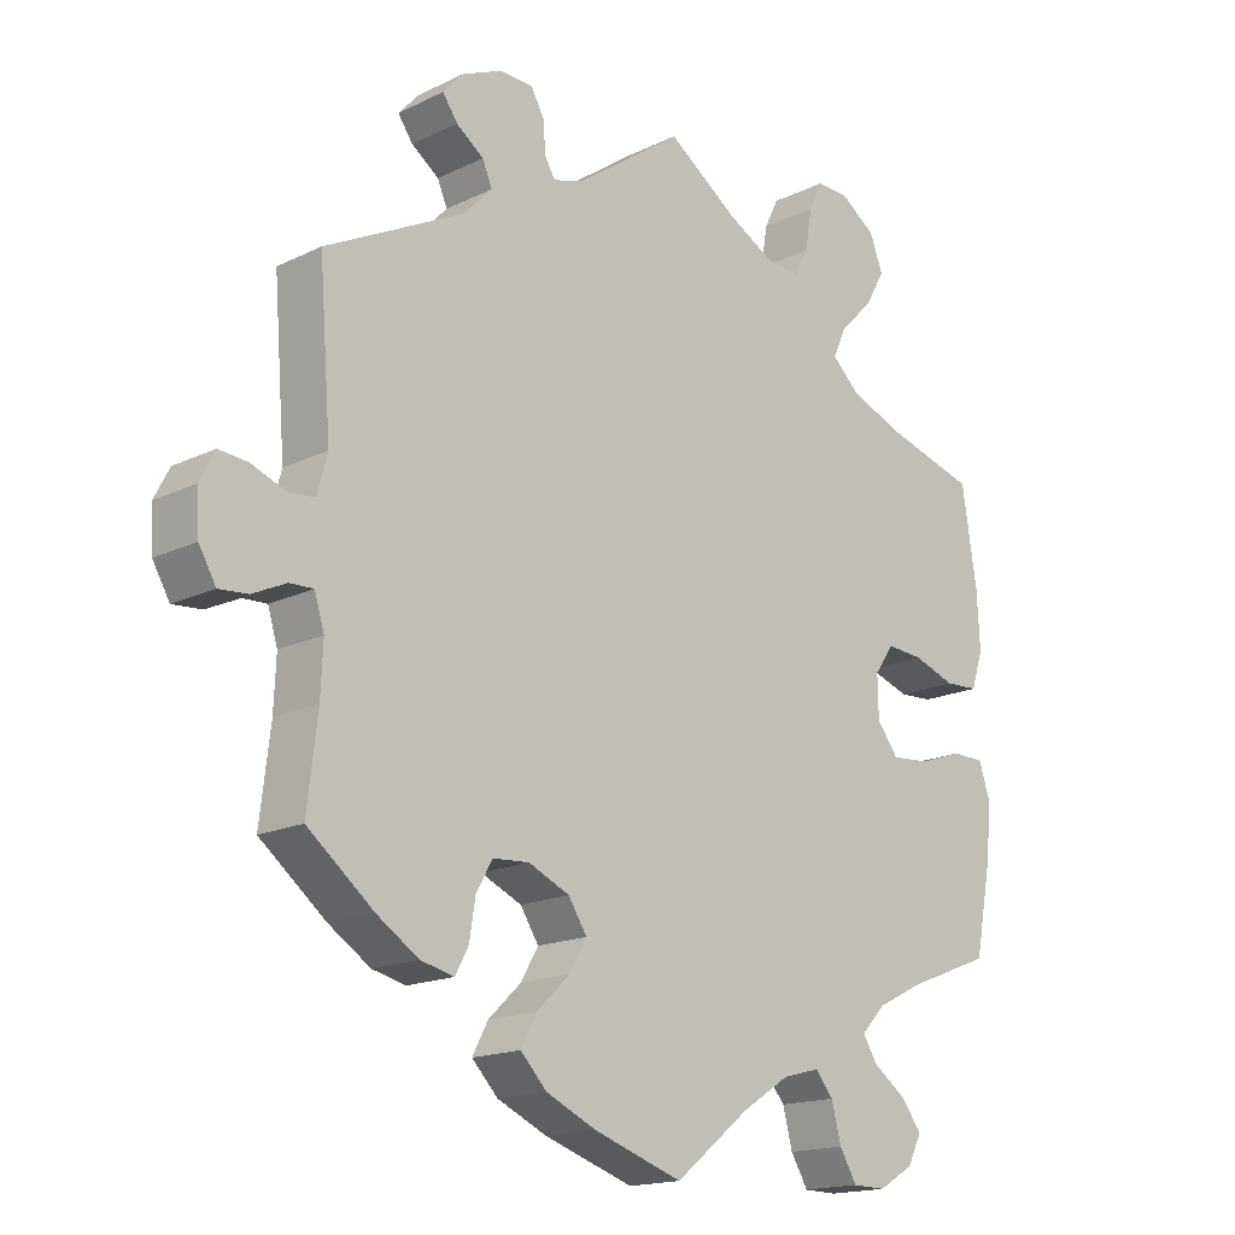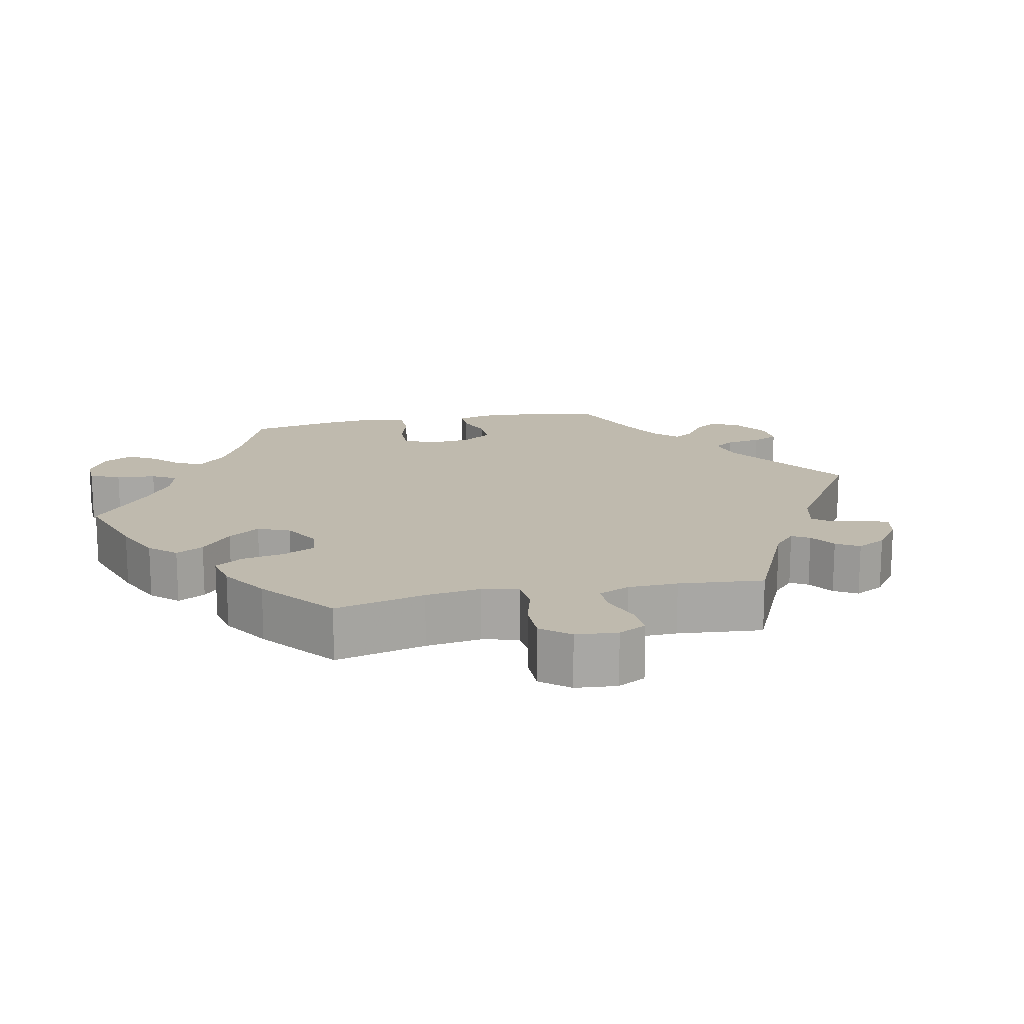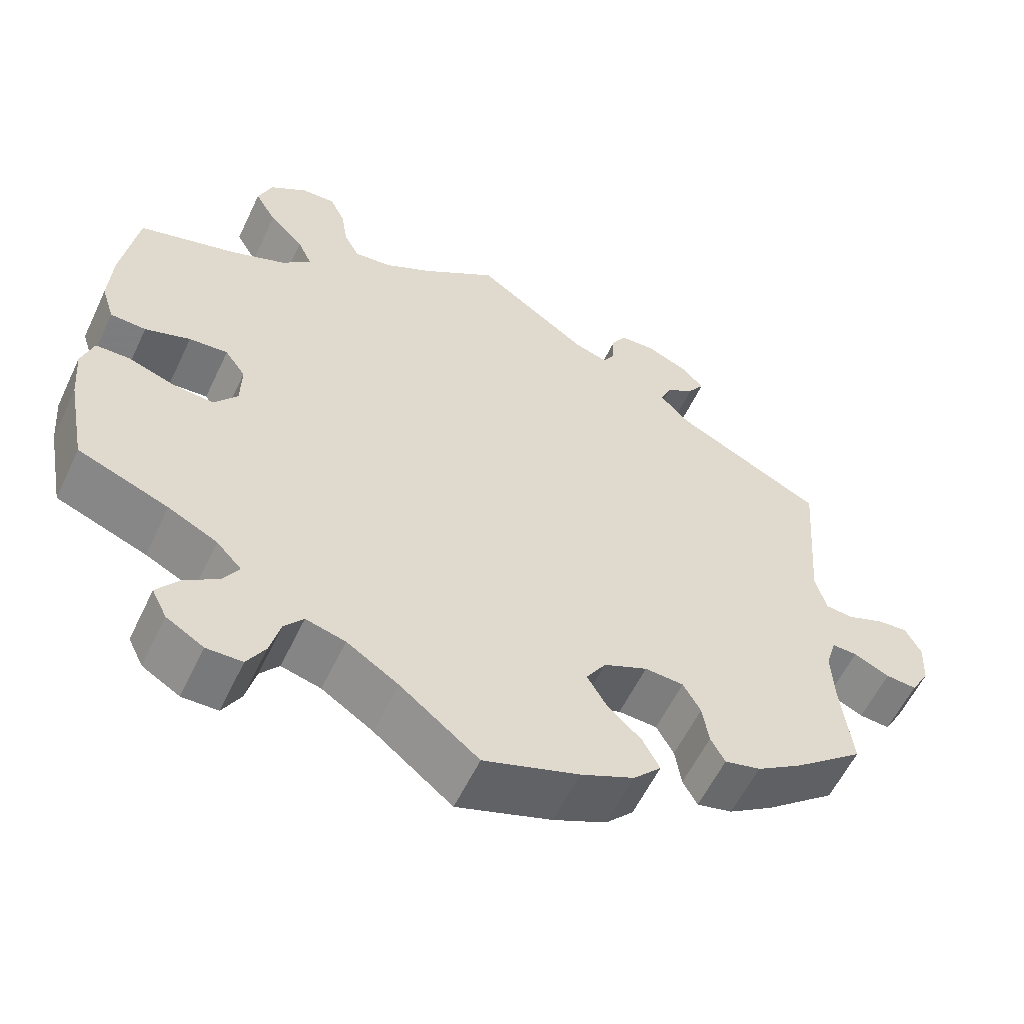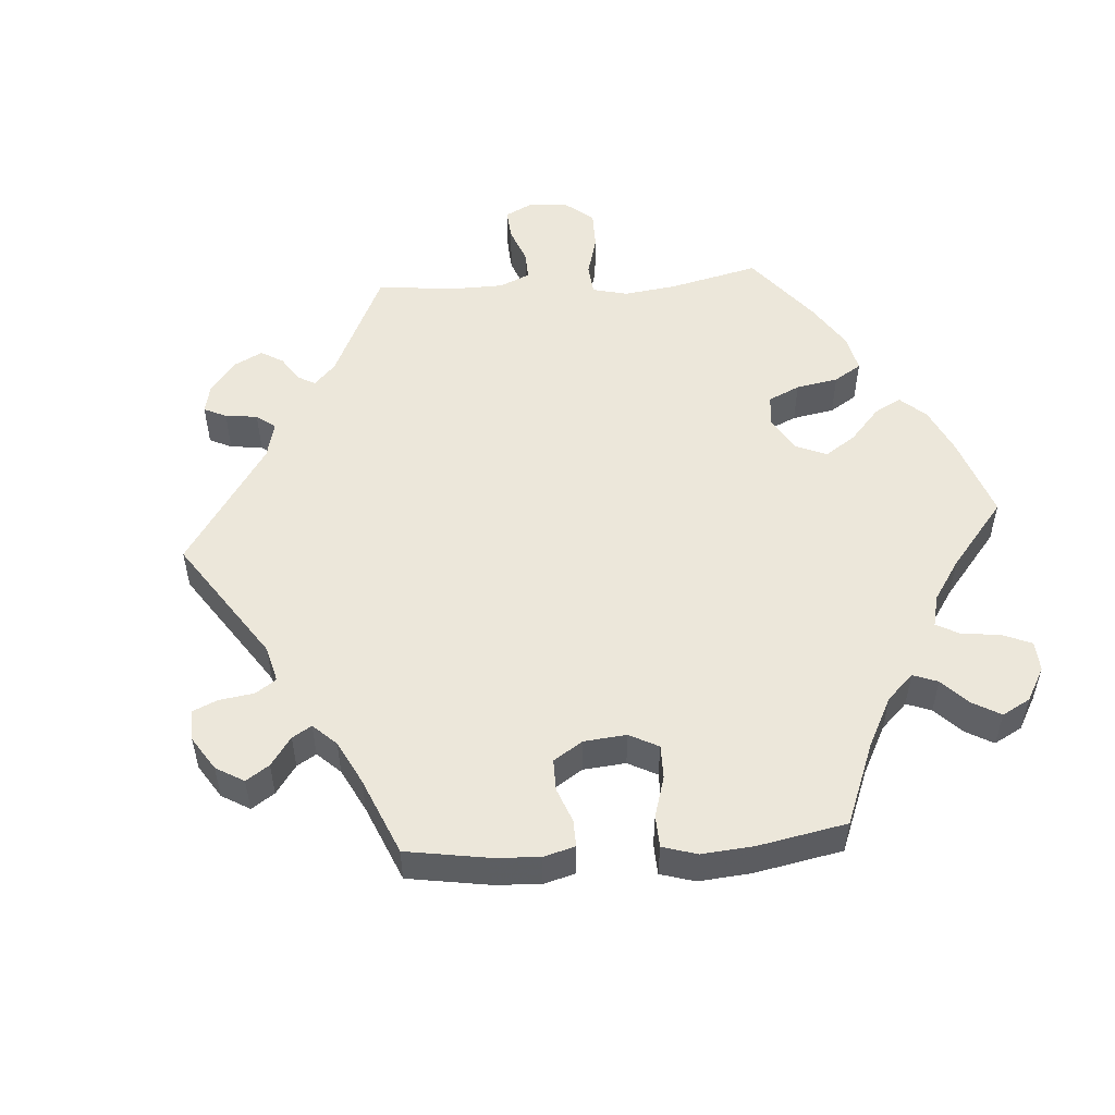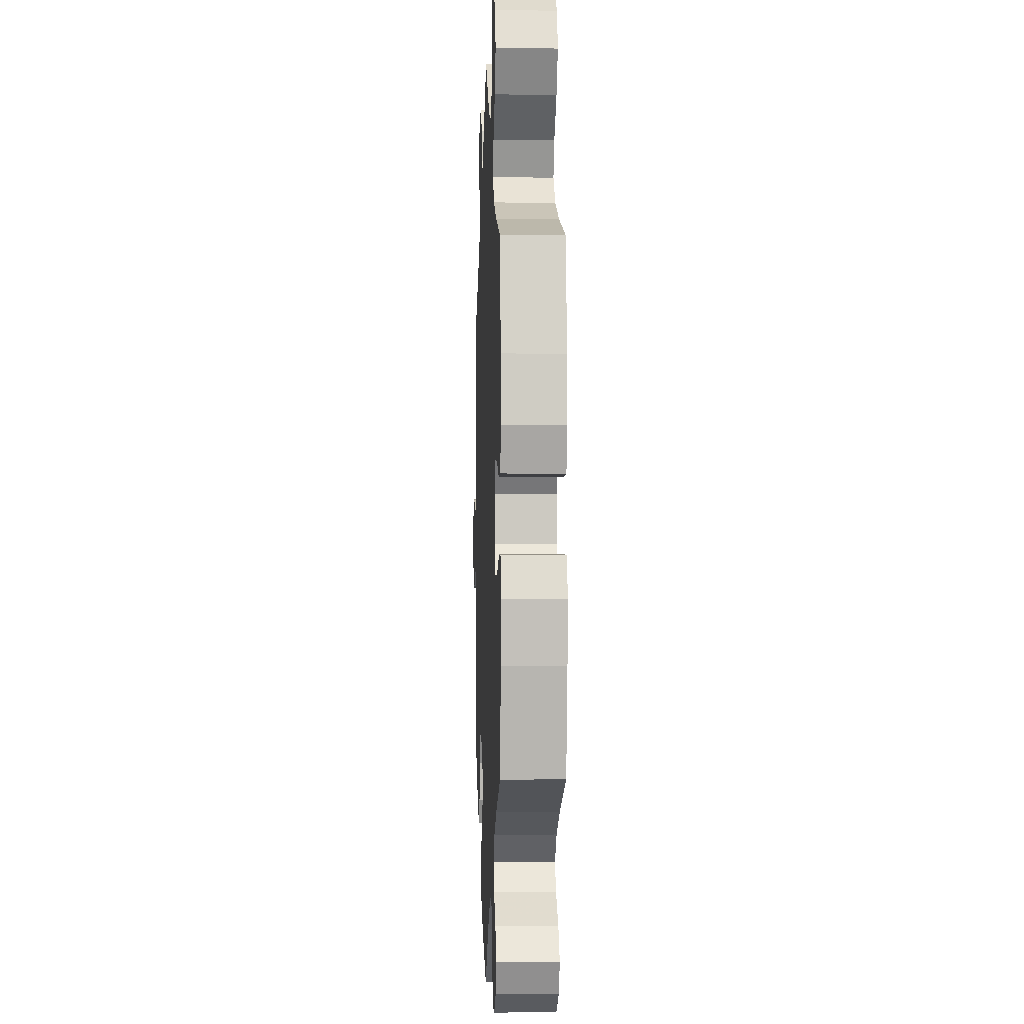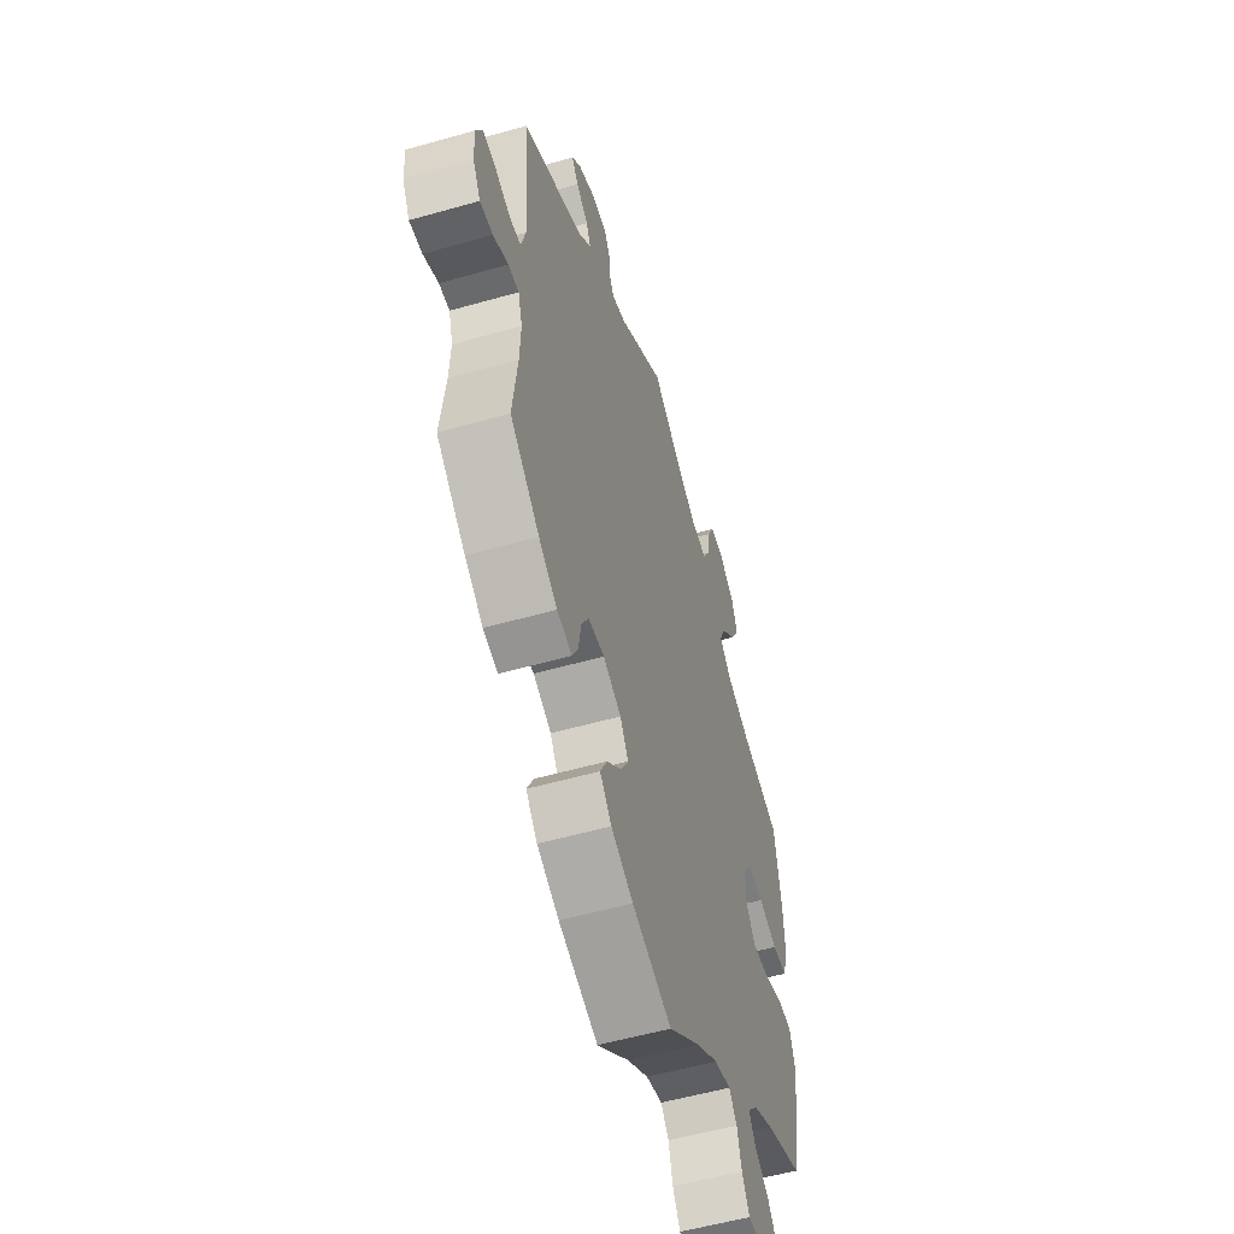
<metadata>
{"format":"obj","ext":"obj","renderer":"f3d","projection":"perspective","resolution":1024,"background":"white","views":[{"elev":-16.5,"azim":134.8,"up":"+Z"},{"elev":15.8,"azim":-41.8,"up":"+Y"},{"elev":-58.1,"azim":-25.3,"up":"+Z"},{"elev":52.5,"azim":145.8,"up":"+Y"},{"elev":-1.8,"azim":-92.3,"up":"+Z"},{"elev":-54.6,"azim":106.8,"up":"+Z"}]}
</metadata>
<code>
v 0.412 0.07 -0.36
v 0.356 0.07 -0.397
v 0.311 0.07 -0.408
v 0.293 0.07 -0.375
v 0.285 0.07 -0.324
v 0.263 0.07 -0.285
v 0.214 0.07 -0.282
v 0.159 0.07 -0.307
v 0.134 0.07 -0.346
v 0.158 0.07 -0.387
v 0.202 0.07 -0.429
v 0.223 0.07 -0.469
v 0.188 0.07 -0.506
v 0.121 0.07 -0.537
v 0.001 0.07 -0.578
v -0.098 0.07 -0.499
v -0.163 0.07 -0.457
v -0.213 0.07 -0.444
v -0.237 0.07 -0.473
v -0.25 0.07 -0.523
v -0.273 0.07 -0.562
v -0.318 0.07 -0.563
v -0.365 0.07 -0.535
v -0.384 0.07 -0.497
v -0.357 0.07 -0.461
v -0.313 0.07 -0.429
v -0.293 0.07 -0.397
v -0.325 0.07 -0.363
v -0.387 0.07 -0.332
v -0.501 0.07 -0.288
v -0.524 0.07 -0.168
v -0.53 0.07 -0.097
v -0.515 0.07 -0.051
v -0.472 0.07 -0.05
v -0.413 0.07 -0.07
v -0.361 0.07 -0.074
v -0.332 0.07 -0.036
v -0.331 0.07 0.02
v -0.357 0.07 0.057
v -0.406 0.07 0.053
v -0.463 0.07 0.033
v -0.508 0.07 0.035
v -0.524 0.07 0.085
v -0.52 0.07 0.161
v -0.5 0.07 0.289
v -0.377 0.07 0.325
v -0.306 0.07 0.354
v -0.269 0.07 0.389
v -0.287 0.07 0.429
v -0.331 0.07 0.473
v -0.358 0.07 0.52
v -0.34 0.07 0.567
v -0.293 0.07 0.6
v -0.25 0.07 0.602
v -0.231 0.07 0.563
v -0.222 0.07 0.508
v -0.203 0.07 0.472
v -0.156 0.07 0.477
v -0.096 0.07 0.51
v 0 0.07 0.578
v 0.143 0.07 0.477
v 0.185 0.07 0.464
v 0.199 0.07 0.488
v 0.202 0.07 0.53
v 0.22 0.07 0.562
v 0.265 0.07 0.564
v 0.319 0.07 0.541
v 0.346 0.07 0.511
v 0.326 0.07 0.482
v 0.289 0.07 0.455
v 0.276 0.07 0.424
v 0.313 0.07 0.385
v 0.501 0.07 0.29
v 0.485 0.07 0.082
v 0.499 0.07 0.031
v 0.534 0.07 0.028
v 0.58 0.07 0.046
v 0.619 0.07 0.05
v 0.639 0.07 0.011
v 0.636 0.07 -0.045
v 0.613 0.07 -0.085
v 0.574 0.07 -0.082
v 0.529 0.07 -0.061
v 0.497 0.07 -0.06
v 0.484 0.07 -0.103
v 0.487 0.07 -0.171
v 0.501 0.07 -0.288
v 0.412 0 -0.36
v 0.356 0 -0.397
v 0.311 0 -0.408
v 0.293 0 -0.375
v 0.285 0 -0.324
v 0.263 0 -0.285
v 0.214 0 -0.282
v 0.159 0 -0.307
v 0.134 0 -0.346
v 0.158 0 -0.387
v 0.202 0 -0.429
v 0.223 0 -0.469
v 0.188 0 -0.506
v 0.121 0 -0.537
v 0.001 0 -0.578
v -0.098 0 -0.499
v -0.163 0 -0.457
v -0.213 0 -0.444
v -0.237 0 -0.473
v -0.25 0 -0.523
v -0.273 0 -0.562
v -0.318 0 -0.563
v -0.365 0 -0.535
v -0.384 0 -0.497
v -0.357 0 -0.461
v -0.313 0 -0.429
v -0.293 0 -0.397
v -0.325 0 -0.363
v -0.387 0 -0.332
v -0.501 0 -0.288
v -0.524 0 -0.168
v -0.53 0 -0.097
v -0.515 0 -0.051
v -0.472 0 -0.05
v -0.413 0 -0.07
v -0.361 0 -0.074
v -0.332 0 -0.036
v -0.331 0 0.02
v -0.357 0 0.057
v -0.406 0 0.053
v -0.463 0 0.033
v -0.508 0 0.035
v -0.524 0 0.085
v -0.52 0 0.161
v -0.5 0 0.289
v -0.377 0 0.325
v -0.306 0 0.354
v -0.269 0 0.389
v -0.287 0 0.429
v -0.331 0 0.473
v -0.358 0 0.52
v -0.34 0 0.567
v -0.293 0 0.6
v -0.25 0 0.602
v -0.231 0 0.563
v -0.222 0 0.508
v -0.203 0 0.472
v -0.156 0 0.477
v -0.096 0 0.51
v 0 0 0.578
v 0.143 0 0.477
v 0.185 0 0.464
v 0.199 0 0.488
v 0.202 0 0.53
v 0.22 0 0.562
v 0.265 0 0.564
v 0.319 0 0.541
v 0.346 0 0.511
v 0.326 0 0.482
v 0.289 0 0.455
v 0.276 0 0.424
v 0.313 0 0.385
v 0.501 0 0.29
v 0.485 0 0.082
v 0.499 0 0.031
v 0.534 0 0.028
v 0.58 0 0.046
v 0.619 0 0.05
v 0.639 0 0.011
v 0.636 0 -0.045
v 0.613 0 -0.085
v 0.574 0 -0.082
v 0.529 0 -0.061
v 0.497 0 -0.06
v 0.484 0 -0.103
v 0.487 0 -0.171
v 0.501 0 -0.288
f 86 87 1 2
f 85 86 2 3
f 84 85 3 4
f 80 81 82 83
f 80 83 84
f 79 80 84
f 76 77 78 79
f 75 76 79 84
f 74 75 84 4
f 72 73 74 4
f 67 68 69 70
f 67 70 71
f 66 67 71
f 63 64 65 66
f 62 63 66 71
f 61 62 71 72
f 59 60 61
f 58 59 61 72
f 53 54 55 56
f 53 56 57
f 52 53 57
f 49 50 51 52
f 48 49 52 57
f 43 44 45 46
f 43 46 47
f 40 41 42 43
f 39 40 43 47
f 38 39 47 48
f 32 33 34 35
f 32 35 36
f 29 30 31 32
f 28 29 32 36
f 27 28 36 37
f 23 24 25 26
f 23 26 27
f 22 23 27
f 19 20 21 22
f 18 19 22 27
f 17 18 27 37
f 13 14 15 16
f 10 11 12 13
f 9 10 13 16
f 8 9 16 17
f 72 4 5
f 72 5 6
f 58 72 6 7
f 57 58 7 8
f 37 38 48 57
f 8 17 37 57
f 89 88 174 173
f 90 89 173 172
f 91 90 172 171
f 170 169 168 167
f 171 170 167
f 171 167 166
f 166 165 164 163
f 171 166 163 162
f 91 171 162 161
f 91 161 160 159
f 157 156 155 154
f 158 157 154
f 158 154 153
f 153 152 151 150
f 158 153 150 149
f 159 158 149 148
f 148 147 146
f 159 148 146 145
f 143 142 141 140
f 144 143 140
f 144 140 139
f 139 138 137 136
f 144 139 136 135
f 133 132 131 130
f 134 133 130
f 130 129 128 127
f 134 130 127 126
f 135 134 126 125
f 122 121 120 119
f 123 122 119
f 119 118 117 116
f 123 119 116 115
f 124 123 115 114
f 113 112 111 110
f 114 113 110
f 114 110 109
f 109 108 107 106
f 114 109 106 105
f 124 114 105 104
f 103 102 101 100
f 100 99 98 97
f 103 100 97 96
f 104 103 96 95
f 92 91 159
f 93 92 159
f 94 93 159 145
f 95 94 145 144
f 144 135 125 124
f 144 124 104 95
f 1 88 89 2
f 2 89 90 3
f 3 90 91 4
f 4 91 92 5
f 5 92 93 6
f 6 93 94 7
f 7 94 95 8
f 8 95 96 9
f 9 96 97 10
f 10 97 98 11
f 11 98 99 12
f 12 99 100 13
f 13 100 101 14
f 14 101 102 15
f 15 102 103 16
f 16 103 104 17
f 17 104 105 18
f 18 105 106 19
f 19 106 107 20
f 20 107 108 21
f 21 108 109 22
f 22 109 110 23
f 23 110 111 24
f 24 111 112 25
f 25 112 113 26
f 26 113 114 27
f 27 114 115 28
f 28 115 116 29
f 29 116 117 30
f 30 117 118 31
f 31 118 119 32
f 32 119 120 33
f 33 120 121 34
f 34 121 122 35
f 35 122 123 36
f 36 123 124 37
f 37 124 125 38
f 38 125 126 39
f 39 126 127 40
f 40 127 128 41
f 41 128 129 42
f 42 129 130 43
f 43 130 131 44
f 44 131 132 45
f 45 132 133 46
f 46 133 134 47
f 47 134 135 48
f 48 135 136 49
f 49 136 137 50
f 50 137 138 51
f 51 138 139 52
f 52 139 140 53
f 53 140 141 54
f 54 141 142 55
f 55 142 143 56
f 56 143 144 57
f 57 144 145 58
f 58 145 146 59
f 59 146 147 60
f 60 147 148 61
f 61 148 149 62
f 62 149 150 63
f 63 150 151 64
f 64 151 152 65
f 65 152 153 66
f 66 153 154 67
f 67 154 155 68
f 68 155 156 69
f 69 156 157 70
f 70 157 158 71
f 71 158 159 72
f 72 159 160 73
f 73 160 161 74
f 74 161 162 75
f 75 162 163 76
f 76 163 164 77
f 77 164 165 78
f 78 165 166 79
f 79 166 167 80
f 80 167 168 81
f 81 168 169 82
f 82 169 170 83
f 83 170 171 84
f 84 171 172 85
f 85 172 173 86
f 86 173 174 87
f 87 174 88 1

</code>
